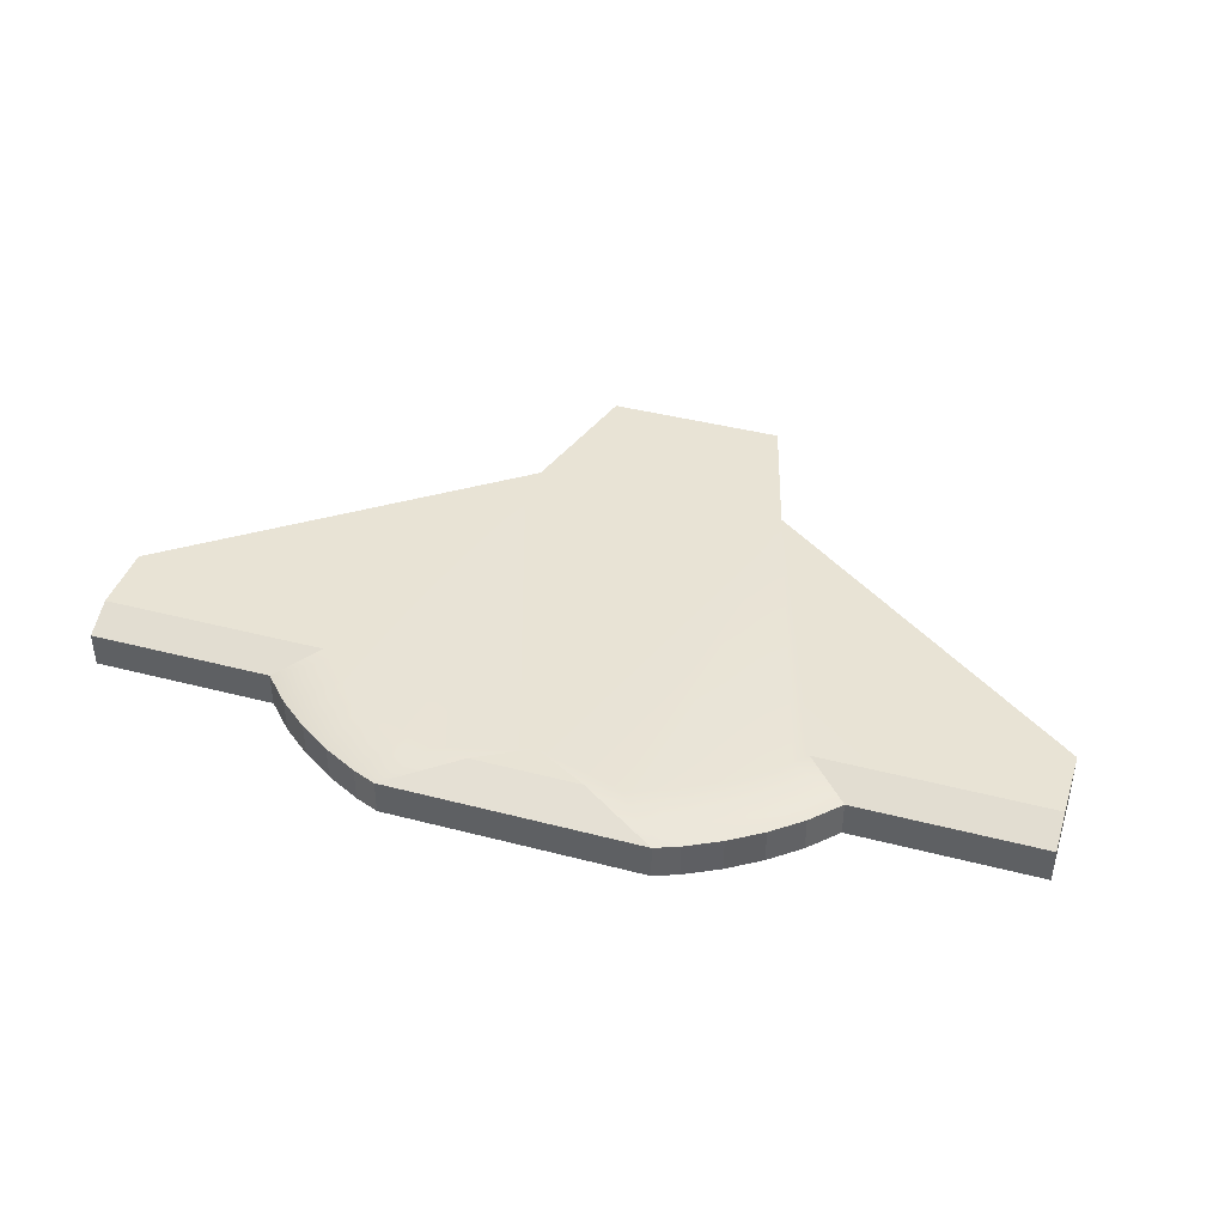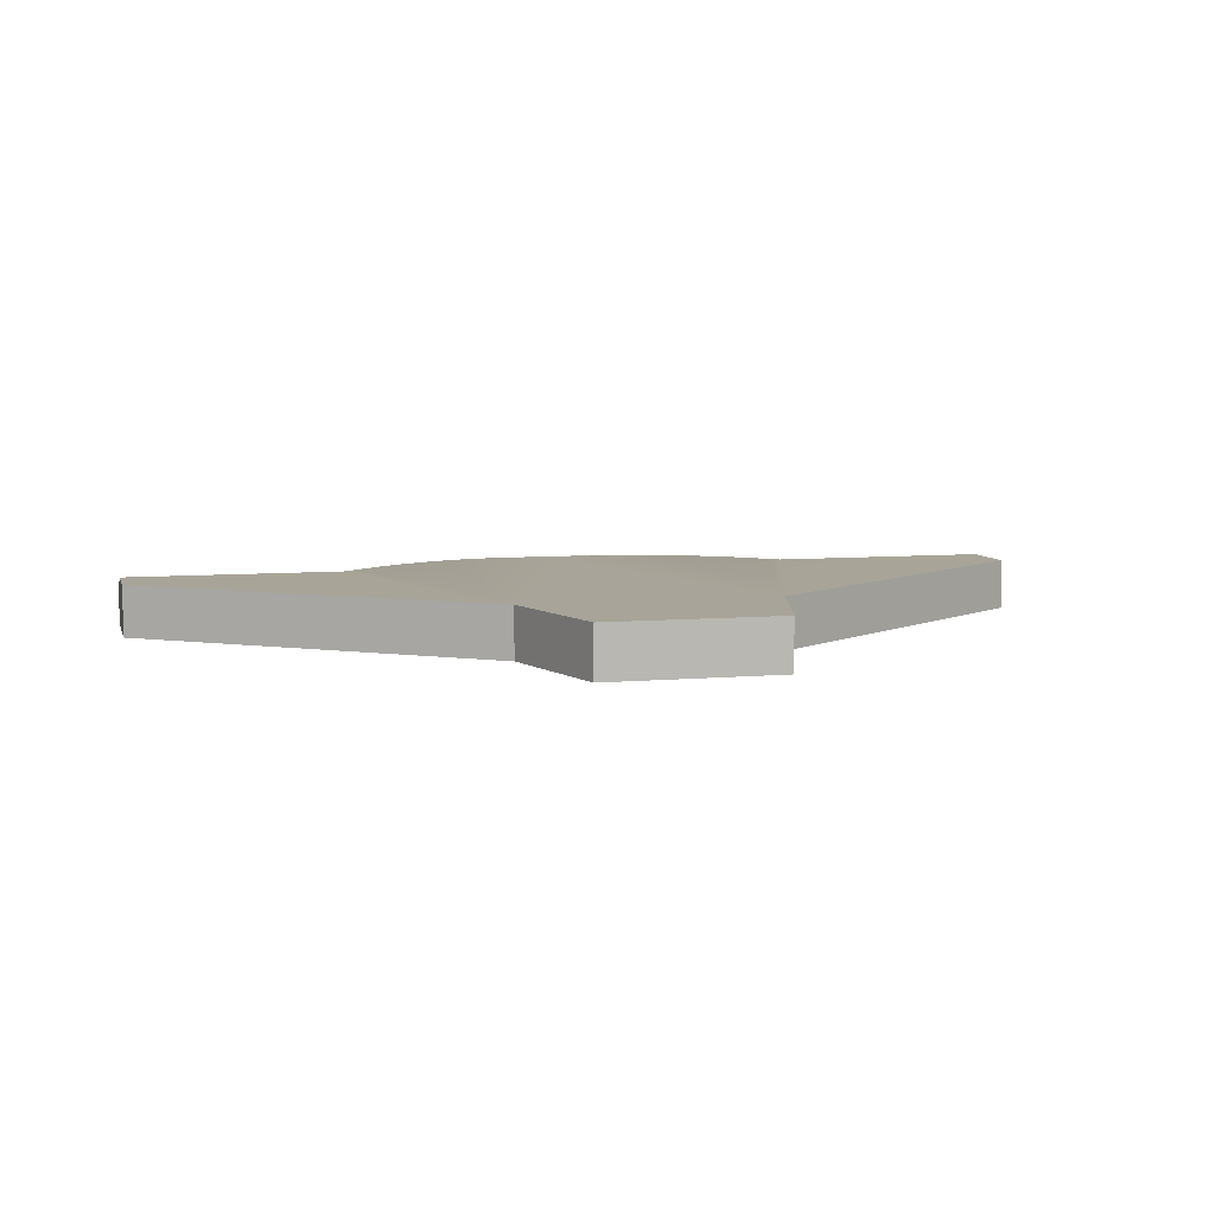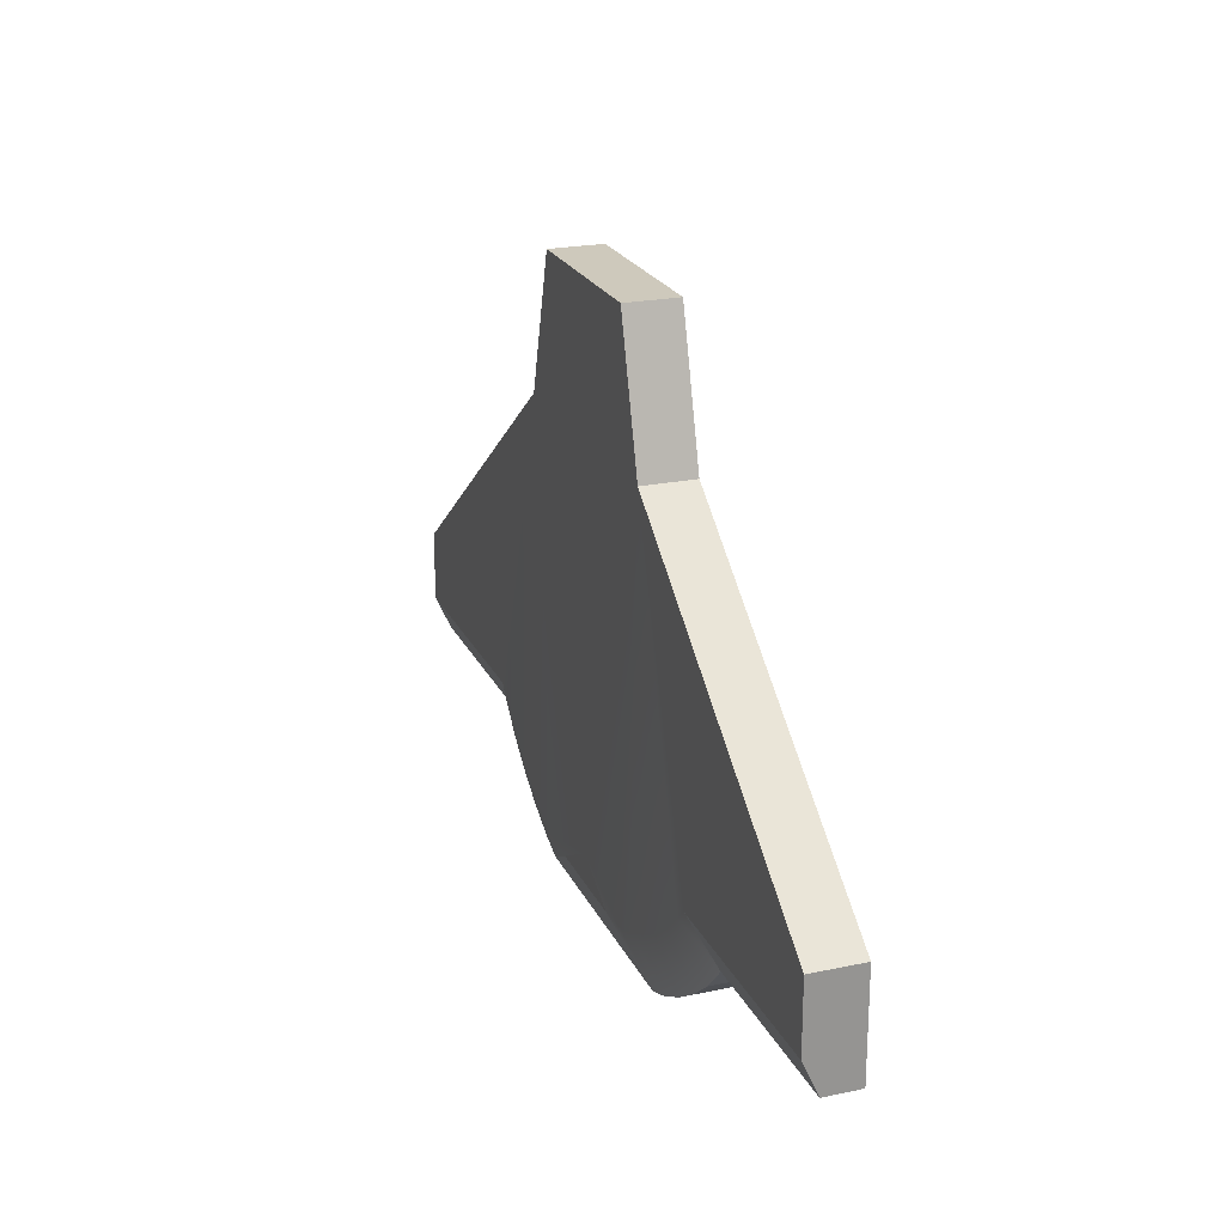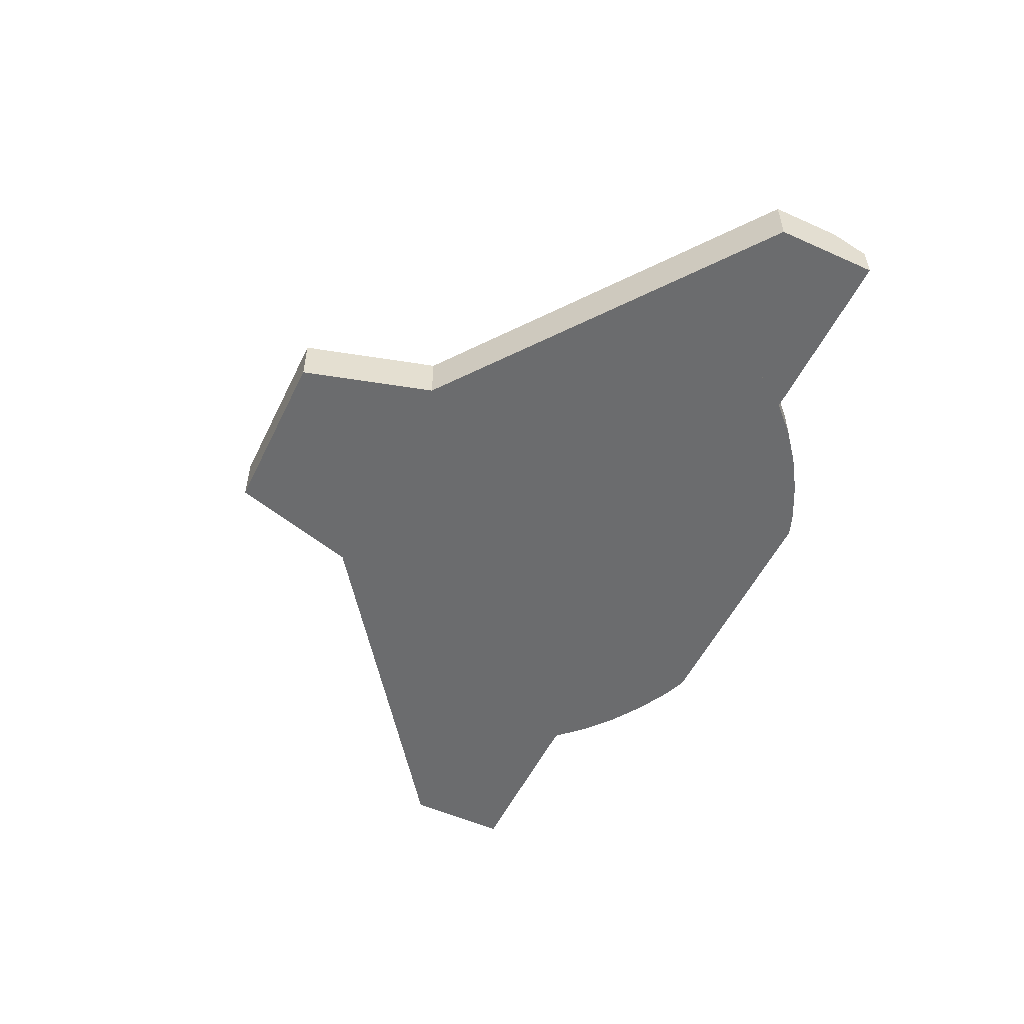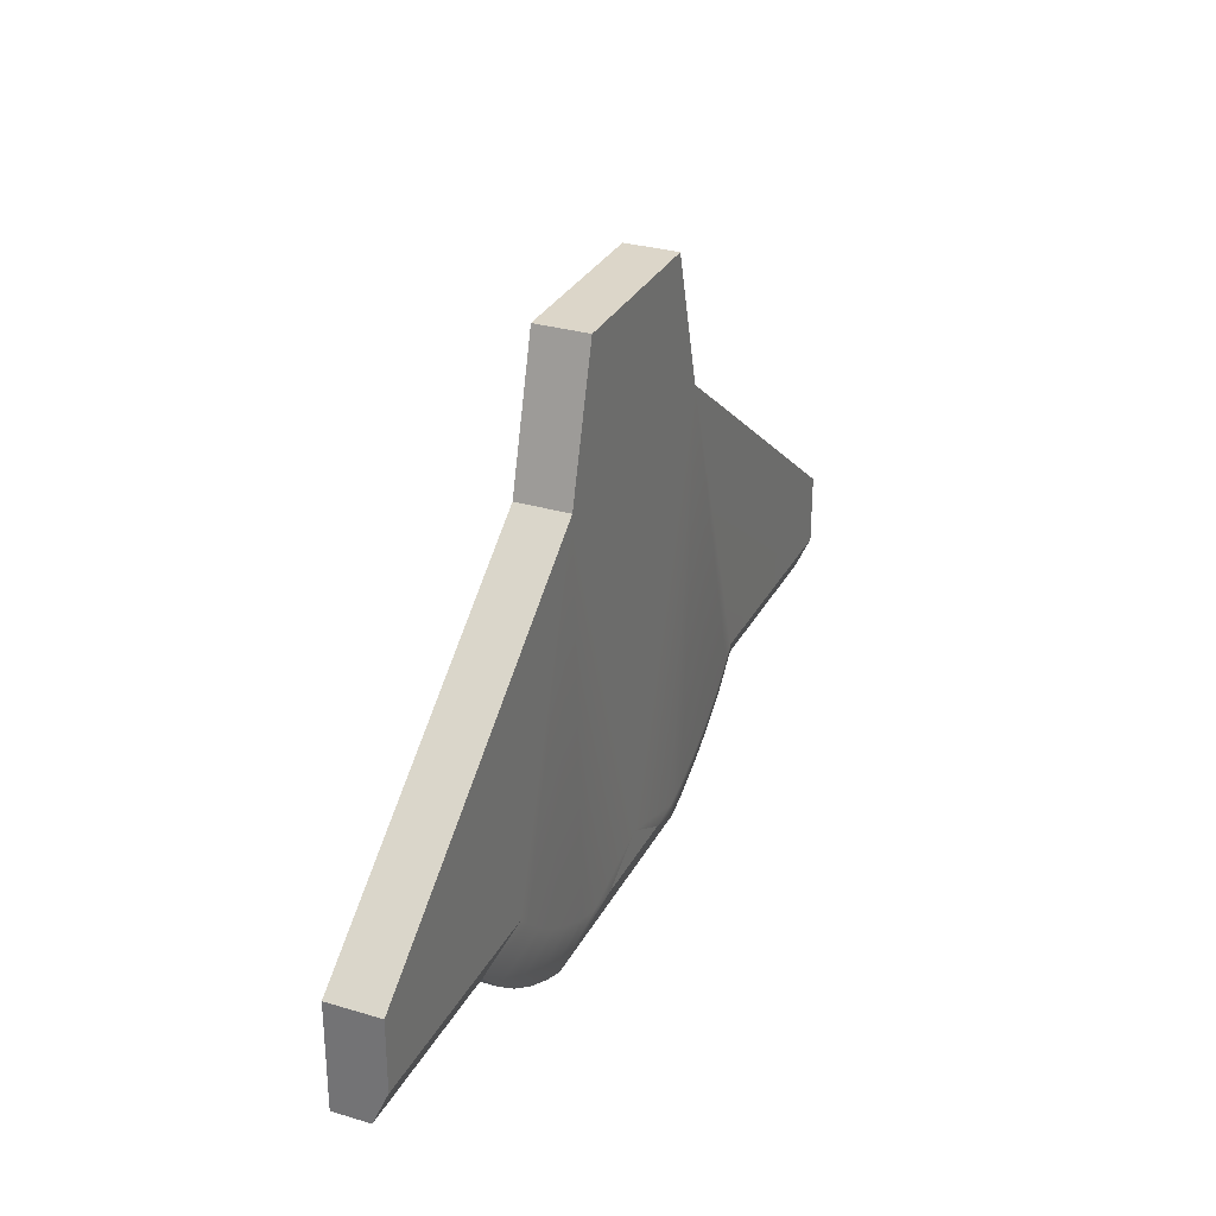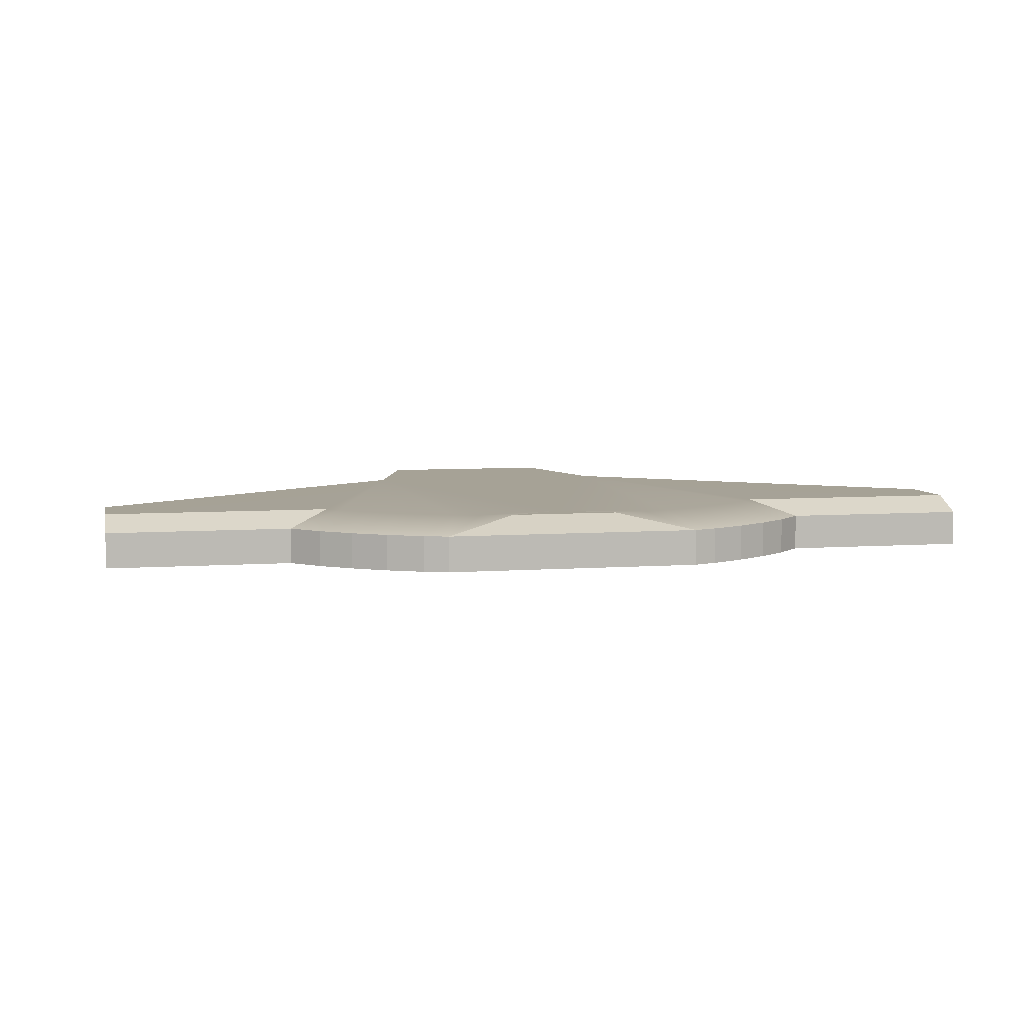
<metadata>
{"format":"obj","ext":"obj","renderer":"f3d","projection":"perspective","resolution":1024,"background":"white","views":[{"elev":41.2,"azim":-162.4,"up":"+Y"},{"elev":7.1,"azim":-14.7,"up":"+Y"},{"elev":22.4,"azim":-109.9,"up":"+Z"},{"elev":-53.6,"azim":64.4,"up":"+Y"},{"elev":30.2,"azim":113.5,"up":"+Z"},{"elev":6.3,"azim":167.7,"up":"+Y"}]}
</metadata>
<code>
g COL_FloorPlane02_MO
v 8.766 -3.514 36.58
v -4.794e-15 -3.514 45.87
v 6.109 -3.514 45.87
v 8.766 0 36.58
v 6.109 0 45.87
v -4.794e-15 0 45.87
v -8.766 -3.514 36.58
v -6.109 -3.514 45.87
v -4.794e-15 -3.514 45.87
v -8.766 0 36.58
v -4.794e-15 0 45.87
v -6.109 0 45.87
v -4.448e-16 0 10.36
v -3.731 0 8.311
v 3.731 0 8.311
v 3.731 -3.514 8.311
v -3.731 -3.514 8.311
v -4.448e-16 -3.514 10.36
v 8.811 -1.061 5.565
v 8.811 -3.514 5.565
v 10.42 -1.061 6.194
v 10.42 -3.514 6.194
v 17.02 -1.061 10.51
v 17.02 -3.514 10.51
v 18.86 -1.061 12.45
v 18.86 -3.514 12.45
v 14.98 -1.061 8.859
v 14.98 -3.514 8.859
v 17.02 -1.061 10.51
v 17.02 -3.514 10.51
v 12.77 -1.061 7.409
v 12.77 -3.514 7.409
v 14.98 -1.061 8.859
v 14.98 -3.514 8.859
v 10.42 -1.061 6.194
v 10.42 -3.514 6.194
v 12.77 -1.061 7.409
v 12.77 -3.514 7.409
v 31.62 0 14.81
v 31.62 -3.514 14.81
v 31.62 0 19.59
v 31.62 -3.514 19.59
v 31.62 0 14.81
v 31.62 -1.061 12.45
v 31.62 -3.514 14.81
v 31.62 -3.514 12.45
v 16.05 0 14.82
v 18.86 -1.061 12.45
v 31.62 0 14.81
v 31.62 -1.061 12.45
v 18.86 -1.061 12.45
v 18.86 -3.514 12.45
v 31.62 -1.061 12.45
v 31.62 -3.514 12.45
v 31.62 -3.514 12.45
v 18.86 -3.514 12.45
v 31.62 -3.514 14.81
v 16.05 -3.514 14.82
v 16.05 -3.514 14.82
v 16.05 0 14.82
v 31.62 -3.514 14.81
v 31.62 0 14.81
v 31.62 0 19.59
v 16.05 0 14.82
v 31.62 0 14.81
v 8.766 0 36.58
v 15.23 0 13.99
v 18.86 -1.061 12.45
v 17.02 -1.061 10.51
v 13.59 0 12.49
v 14.98 -1.061 8.859
v 11.79 0 11.15
v 12.77 -1.061 7.409
v 9.863 0 10.08
v 10.42 -1.061 6.194
v 7.789 0 9.124
v 8.811 -1.061 5.565
v 6.021 0 8.546
v 3.731 0 8.311
v -4.448e-16 0 10.36
v -4.794e-15 0 45.87
v 8.766 0 36.58
v 31.62 0 19.59
v 8.766 -3.514 36.58
v 31.62 -3.514 19.59
v 6.109 0 45.87
v 8.766 0 36.58
v 6.109 -3.514 45.87
v 8.766 -3.514 36.58
v -4.794e-15 0 45.87
v 6.109 0 45.87
v -4.794e-15 -3.514 45.87
v 6.109 -3.514 45.87
v 16.05 -3.514 14.82
v 31.62 -3.514 19.59
v 31.62 -3.514 14.81
v 8.766 -3.514 36.58
v 15.23 -3.514 13.99
v 18.86 -3.514 12.45
v 17.02 -3.514 10.51
v 13.59 -3.514 12.49
v 14.98 -3.514 8.859
v 11.79 -3.514 11.15
v 12.77 -3.514 7.409
v 9.863 -3.514 10.08
v 10.42 -3.514 6.194
v 7.789 -3.514 9.124
v 8.811 -3.514 5.565
v 6.021 -3.514 8.546
v 3.731 -3.514 8.311
v -4.448e-16 -3.514 10.36
v -4.794e-15 -3.514 45.87
v -8.811 -1.061 5.565
v -10.42 -1.061 6.194
v -8.811 -3.514 5.565
v -10.42 -3.514 6.194
v -17.02 -1.061 10.51
v -18.86 -1.061 12.45
v -17.02 -3.514 10.51
v -18.86 -3.514 12.45
v -14.98 -1.061 8.859
v -17.02 -1.061 10.51
v -14.98 -3.514 8.859
v -17.02 -3.514 10.51
v -12.77 -1.061 7.409
v -14.98 -1.061 8.859
v -12.77 -3.514 7.409
v -14.98 -3.514 8.859
v -10.42 -1.061 6.194
v -12.77 -1.061 7.409
v -10.42 -3.514 6.194
v -12.77 -3.514 7.409
v -31.62 0 14.81
v -31.62 0 19.59
v -31.62 -3.514 14.81
v -31.62 -3.514 19.59
v -31.62 0 14.81
v -31.62 -3.514 14.81
v -31.62 -1.061 12.45
v -31.62 -3.514 12.45
v -16.05 0 14.82
v -31.62 0 14.81
v -18.86 -1.061 12.45
v -31.62 -1.061 12.45
v -18.86 -1.061 12.45
v -31.62 -1.061 12.45
v -18.86 -3.514 12.45
v -31.62 -3.514 12.45
v -16.05 -3.514 14.82
v -18.86 -3.514 12.45
v -31.62 -3.514 14.81
v -31.62 -3.514 12.45
v -16.05 -3.514 14.82
v -31.62 -3.514 14.81
v -16.05 0 14.82
v -31.62 0 14.81
v -31.62 0 19.59
v -31.62 0 14.81
v -16.05 0 14.82
v -8.766 0 36.58
v -15.23 0 13.99
v -18.86 -1.061 12.45
v -17.02 -1.061 10.51
v -13.59 0 12.49
v -14.98 -1.061 8.859
v -11.79 0 11.15
v -12.77 -1.061 7.409
v -9.863 0 10.08
v -10.42 -1.061 6.194
v -7.789 0 9.124
v -8.811 -1.061 5.565
v -6.021 0 8.546
v -3.731 0 8.311
v -4.448e-16 0 10.36
v -4.794e-15 0 45.87
v -8.766 0 36.58
v -8.766 -3.514 36.58
v -31.62 0 19.59
v -31.62 -3.514 19.59
v -6.109 0 45.87
v -6.109 -3.514 45.87
v -8.766 0 36.58
v -8.766 -3.514 36.58
v -4.794e-15 0 45.87
v -4.794e-15 -3.514 45.87
v -6.109 0 45.87
v -6.109 -3.514 45.87
v -16.05 -3.514 14.82
v -31.62 -3.514 14.81
v -31.62 -3.514 19.59
v -8.766 -3.514 36.58
v -15.23 -3.514 13.99
v -18.86 -3.514 12.45
v -17.02 -3.514 10.51
v -13.59 -3.514 12.49
v -14.98 -3.514 8.859
v -11.79 -3.514 11.15
v -12.77 -3.514 7.409
v -9.863 -3.514 10.08
v -10.42 -3.514 6.194
v -7.789 -3.514 9.124
v -8.811 -3.514 5.565
v -6.021 -3.514 8.546
v -3.731 -3.514 8.311
v -4.448e-16 -3.514 10.36
v -4.794e-15 -3.514 45.87
v 8.811 -1.061 5.565
v -8.811 -1.061 5.565
v 8.811 -3.514 5.565
v -8.811 -3.514 5.565
v 3.731 0 8.311
v -3.731 0 8.311
v 8.811 -1.061 5.565
v -8.811 -1.061 5.565
v 8.811 -3.514 5.565
v -8.811 -3.514 5.565
v 3.731 -3.514 8.311
v -3.731 -3.514 8.311
g COL_FloorPlane02_MO_0
f 3 2 1
f 6 5 4
f 9 8 7
f 12 11 10
f 15 14 13
f 18 17 16
f 21 20 19
f 21 22 20
f 25 24 23
f 25 26 24
f 29 28 27
f 29 30 28
f 33 32 31
f 33 34 32
f 37 36 35
f 37 38 36
f 41 40 39
f 41 42 40
f 45 44 43
f 45 46 44
f 49 48 47
f 49 50 48
f 53 52 51
f 53 54 52
f 57 56 55
f 57 58 56
f 61 60 59
f 61 62 60
f 65 64 63
f 63 64 66
f 64 67 66
f 67 64 68
f 67 68 69
f 70 67 69
f 66 67 70
f 70 69 71
f 72 70 71
f 66 70 72
f 72 71 73
f 74 72 73
f 66 72 74
f 74 73 75
f 76 74 75
f 66 74 76
f 77 76 75
f 77 78 76
f 66 76 78
f 77 79 78
f 79 80 78
f 78 80 66
f 80 81 66
f 84 83 82
f 84 85 83
f 88 87 86
f 88 89 87
f 92 91 90
f 92 93 91
f 96 95 94
f 94 95 97
f 98 94 97
f 98 99 94
f 98 100 99
f 101 100 98
f 98 97 101
f 101 102 100
f 103 102 101
f 101 97 103
f 103 104 102
f 105 104 103
f 103 97 105
f 105 106 104
f 105 107 106
f 105 97 107
f 107 108 106
f 107 109 108
f 107 97 109
f 110 108 109
f 111 110 109
f 111 109 97
f 111 97 112
f 115 114 113
f 115 116 114
f 119 118 117
f 119 120 118
f 123 122 121
f 123 124 122
f 127 126 125
f 127 128 126
f 131 130 129
f 131 132 130
f 135 134 133
f 135 136 134
f 139 138 137
f 139 140 138
f 143 142 141
f 143 144 142
f 147 146 145
f 147 148 146
f 151 150 149
f 151 152 150
f 155 154 153
f 155 156 154
f 159 158 157
f 159 157 160
f 161 159 160
f 161 162 159
f 161 163 162
f 164 163 161
f 161 160 164
f 164 165 163
f 166 165 164
f 164 160 166
f 166 167 165
f 168 167 166
f 166 160 168
f 168 169 167
f 168 170 169
f 168 160 170
f 170 171 169
f 170 172 171
f 170 160 172
f 173 171 172
f 174 173 172
f 174 172 160
f 175 174 160
f 178 177 176
f 178 179 177
f 182 181 180
f 182 183 181
f 186 185 184
f 186 187 185
f 190 189 188
f 190 188 191
f 188 192 191
f 192 188 193
f 192 193 194
f 195 192 194
f 191 192 195
f 195 194 196
f 197 195 196
f 191 195 197
f 197 196 198
f 199 197 198
f 191 197 199
f 199 198 200
f 201 199 200
f 191 199 201
f 202 201 200
f 202 203 201
f 191 201 203
f 202 204 203
f 204 205 203
f 205 191 203
f 205 206 191
f 209 208 207
f 209 210 208
f 213 212 211
f 213 214 212
f 217 216 215
f 217 218 216

</code>
